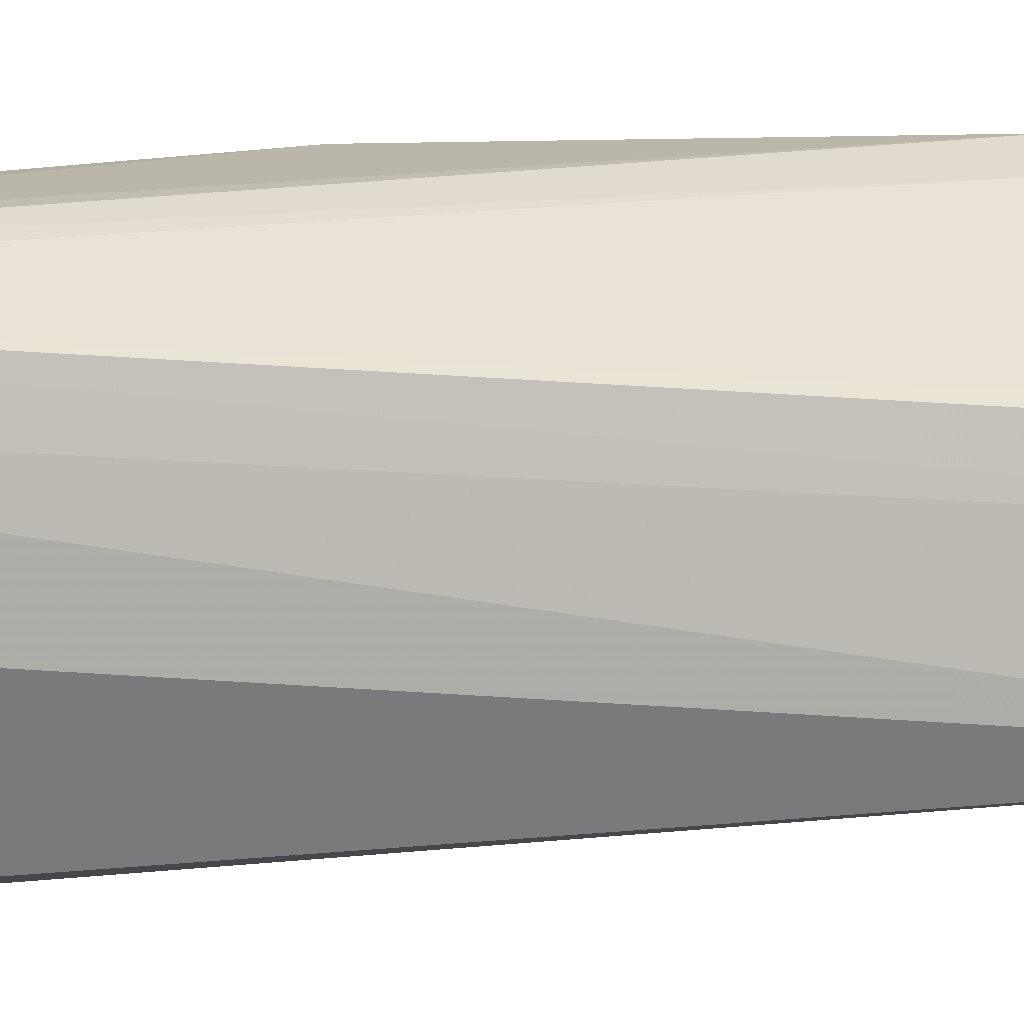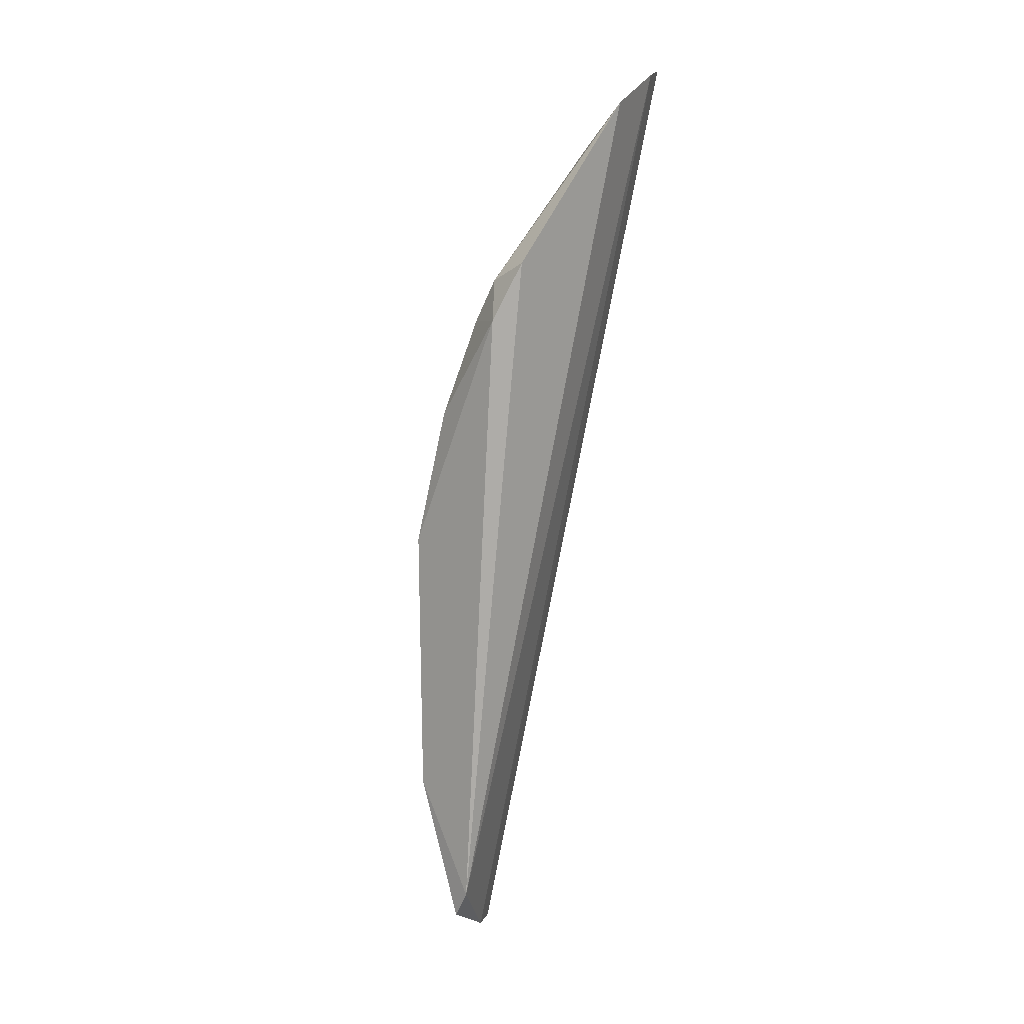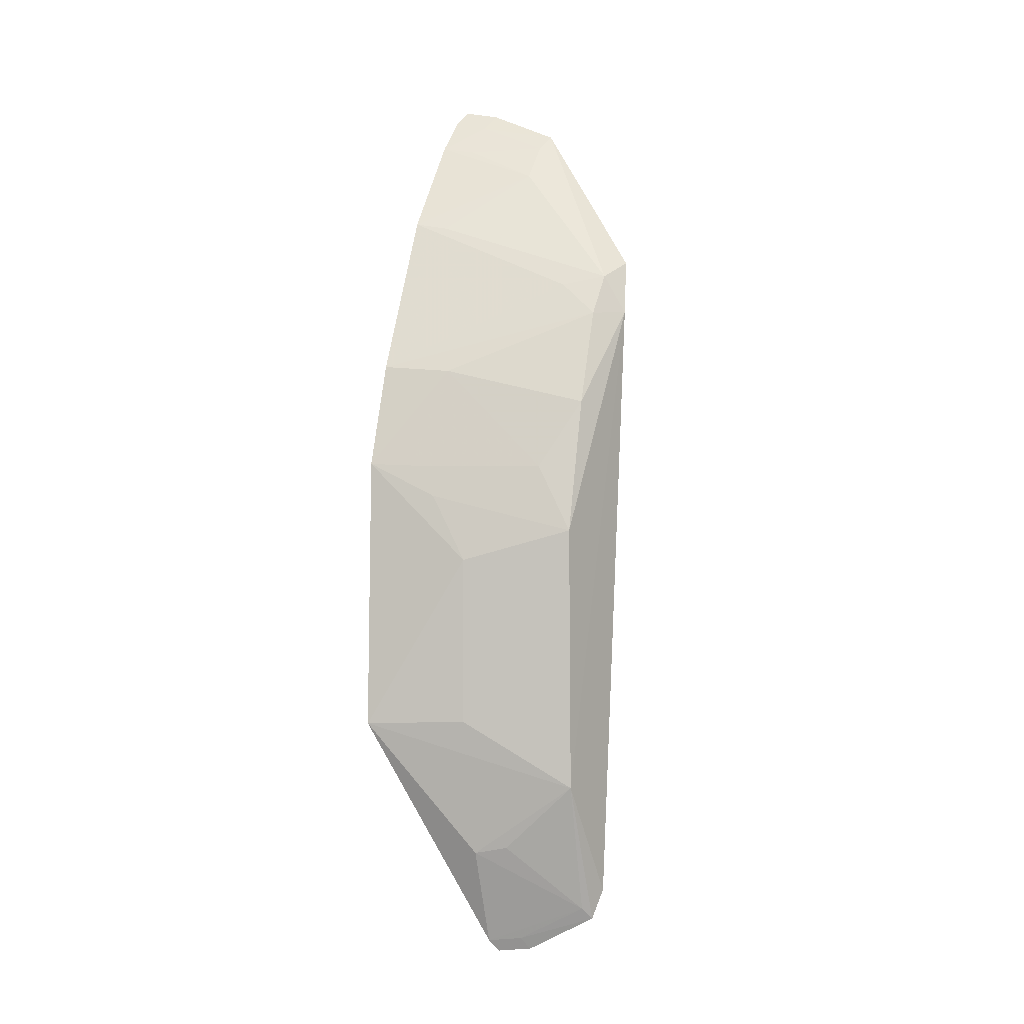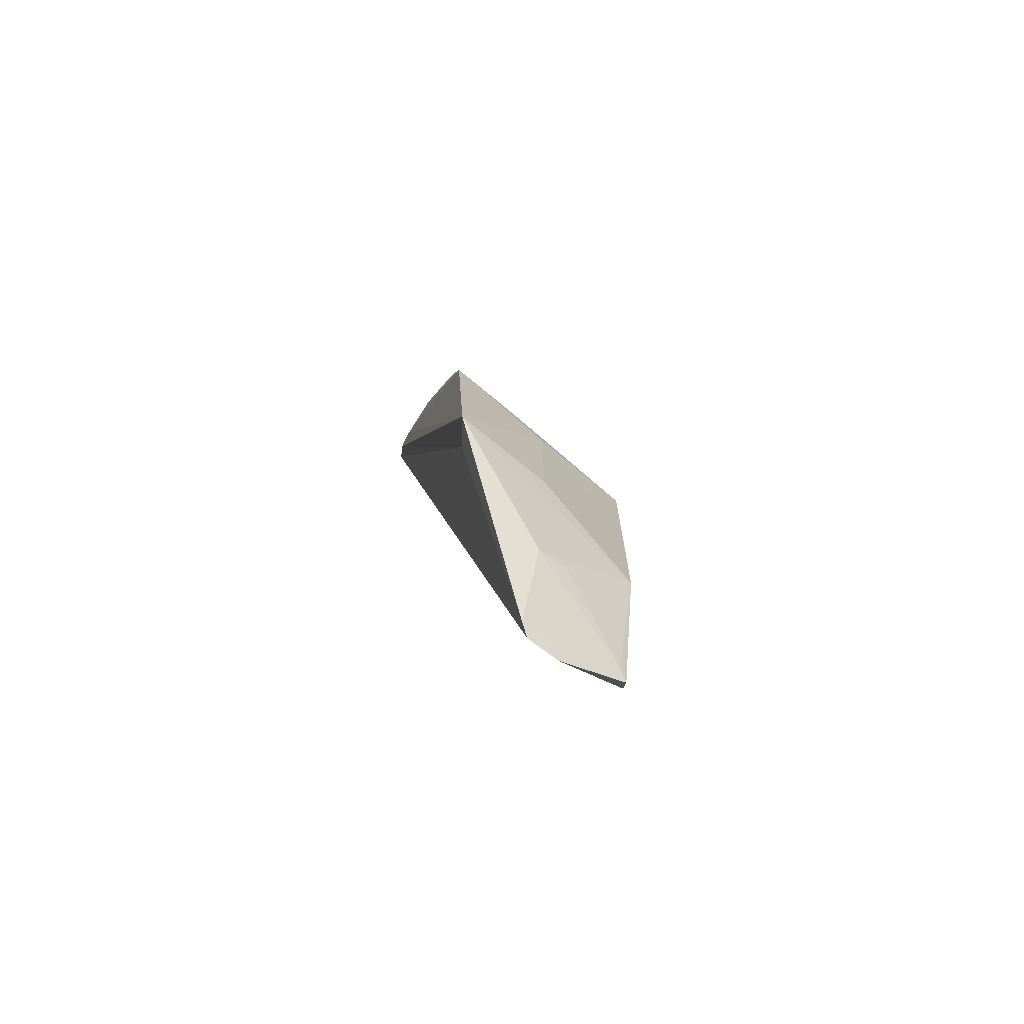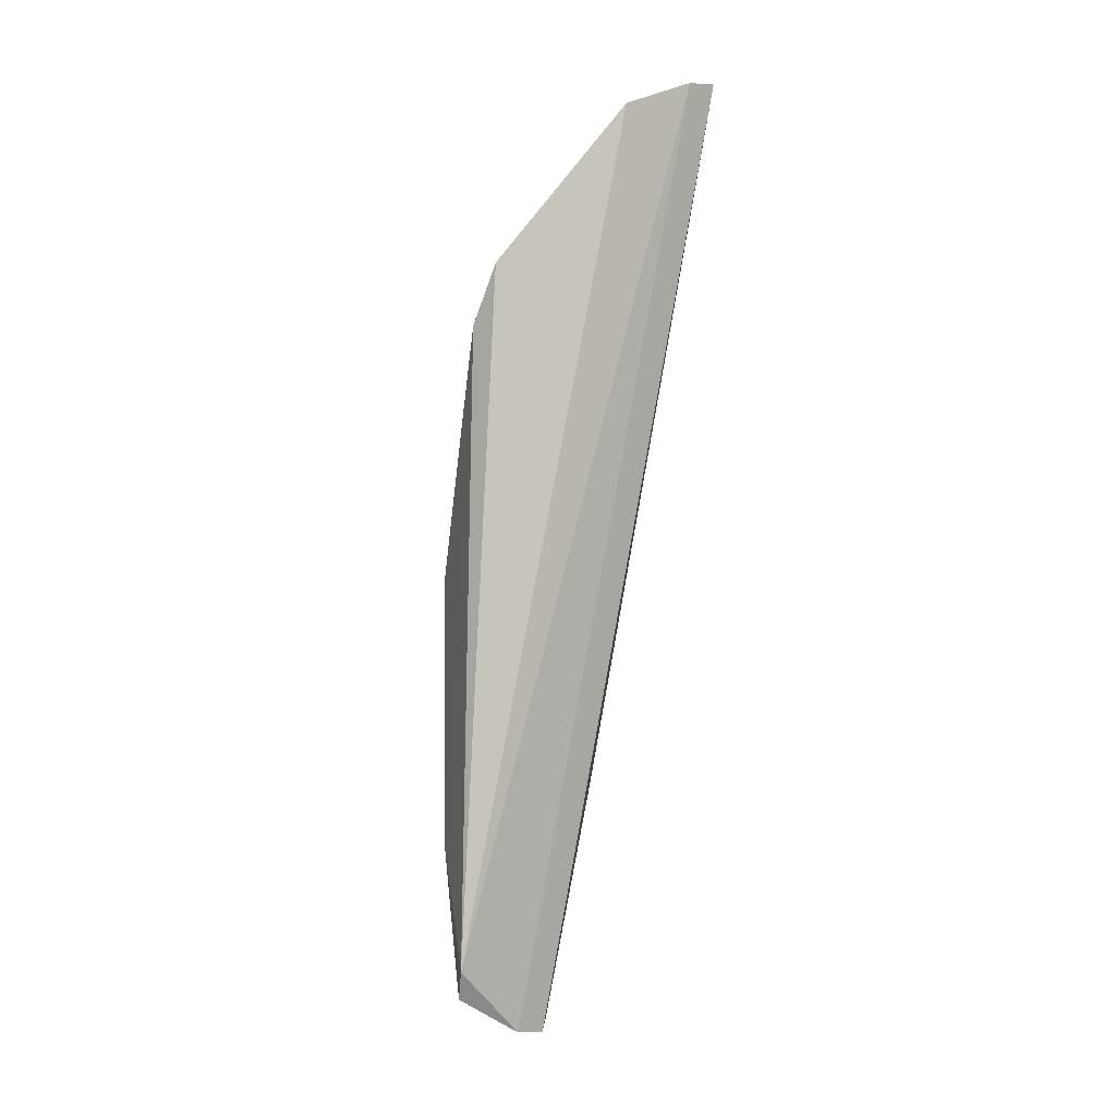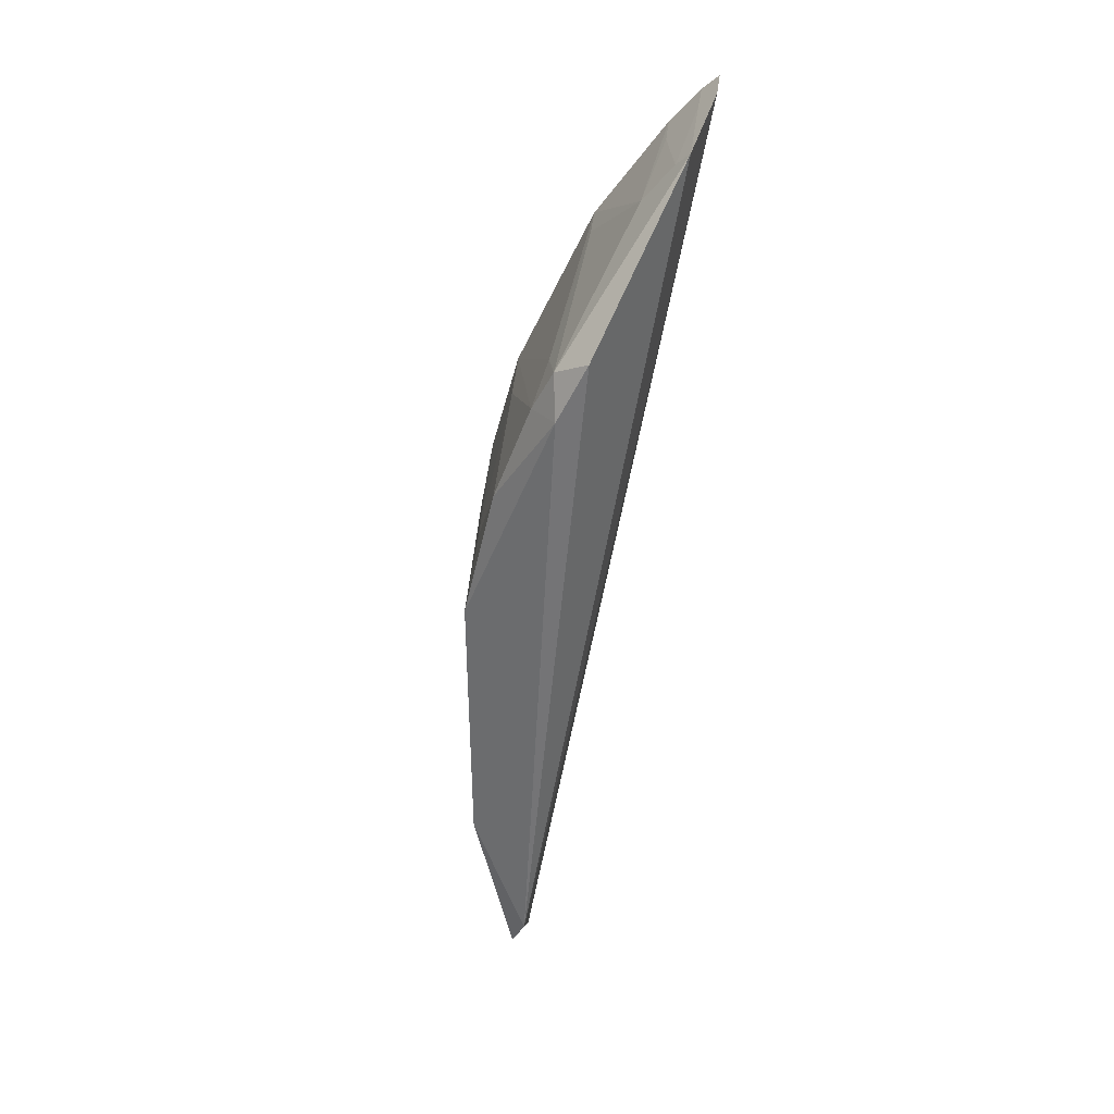
<metadata>
{"format":"obj","ext":"obj","renderer":"f3d","projection":"perspective","resolution":1024,"background":"white","views":[{"elev":12.5,"azim":-98.8,"up":"+Z"},{"elev":10.1,"azim":-153.3,"up":"+Y"},{"elev":-0.4,"azim":114.3,"up":"+Y"},{"elev":-73.6,"azim":65.0,"up":"+Y"},{"elev":-5.0,"azim":-120.8,"up":"+Y"},{"elev":31.8,"azim":-161.7,"up":"+Y"}]}
</metadata>
<code>
v 0.08359 0.0709 0.08913
v 0.1085 -0.01097 0.0882
v 0.1026 0.03725 0.08861
v 0.08424 0.05227 0.0604
v 0.09555 -0.04213 0.0701
v 0.1007 0.01486 0.06222
v 0.08888 0.04994 0.06183
v 0.1064 0.02386 0.08881
v 0.09661 -0.04259 0.07428
v 0.07668 0.07659 0.08401
v 0.09278 -0.03385 0.06056
v 0.09264 0.05839 0.08897
v 0.08783 0.04494 0.05924
v 0.09659 0.03219 0.06215
v 0.105 0.01094 0.07565
v 0.1021 -0.02842 0.07527
v 0.07746 0.07735 0.08823
v 0.07717 0.0726 0.07484
v 0.09117 0.0488 0.06706
v 0.1003 -0.01918 0.06218
v 0.0918 0.04462 0.06235
v 0.1004 0.02343 0.06675
v 0.105 0.01948 0.08016
v 0.09652 -0.04061 0.07116
v 0.09758 -0.04106 0.07534
v 0.07973 0.07529 0.08898
v 0.08305 0.06597 0.07579
v 0.09177 0.05767 0.08484
v 0.1051 -0.01055 0.07564
v 0.09476 -0.0374 0.06134
v 0.1005 0.03659 0.08018
v 0.1053 0.02361 0.08461
v 0.09564 -0.03602 0.06247
v 0.1052 -0.01159 0.08674
v 0.07913 0.07075 0.07574
v 0.07901 0.07448 0.08479
v 0.1011 -0.02761 0.07118
v 0.08273 0.07023 0.08491
f 8 1 2
f 11 5 10
f 12 8 3
f 12 1 8
f 13 4 7
f 13 11 4
f 14 6 13
f 15 8 2
f 17 10 5
f 17 5 9
f 18 7 4
f 18 11 10
f 18 4 11
f 19 12 3
f 20 13 6
f 20 11 13
f 20 2 16
f 21 14 13
f 21 13 7
f 21 7 19
f 21 19 3
f 22 6 14
f 23 15 6
f 23 8 15
f 23 6 22
f 24 9 5
f 25 16 2
f 25 9 24
f 25 17 9
f 26 2 1
f 27 7 18
f 27 1 12
f 28 19 7
f 28 12 19
f 28 27 12
f 28 7 27
f 29 15 2
f 29 2 20
f 29 20 6
f 29 6 15
f 30 5 11
f 30 11 20
f 30 24 5
f 31 21 3
f 31 14 21
f 31 22 14
f 31 3 8
f 32 23 22
f 32 8 23
f 32 31 8
f 32 22 31
f 33 25 24
f 33 16 25
f 33 24 30
f 33 30 20
f 34 25 2
f 34 17 25
f 34 26 17
f 34 2 26
f 35 27 18
f 36 18 10
f 36 10 17
f 36 17 26
f 36 35 18
f 36 26 1
f 37 33 20
f 37 20 16
f 37 16 33
f 38 1 27
f 38 27 35
f 38 36 1
f 38 35 36

</code>
